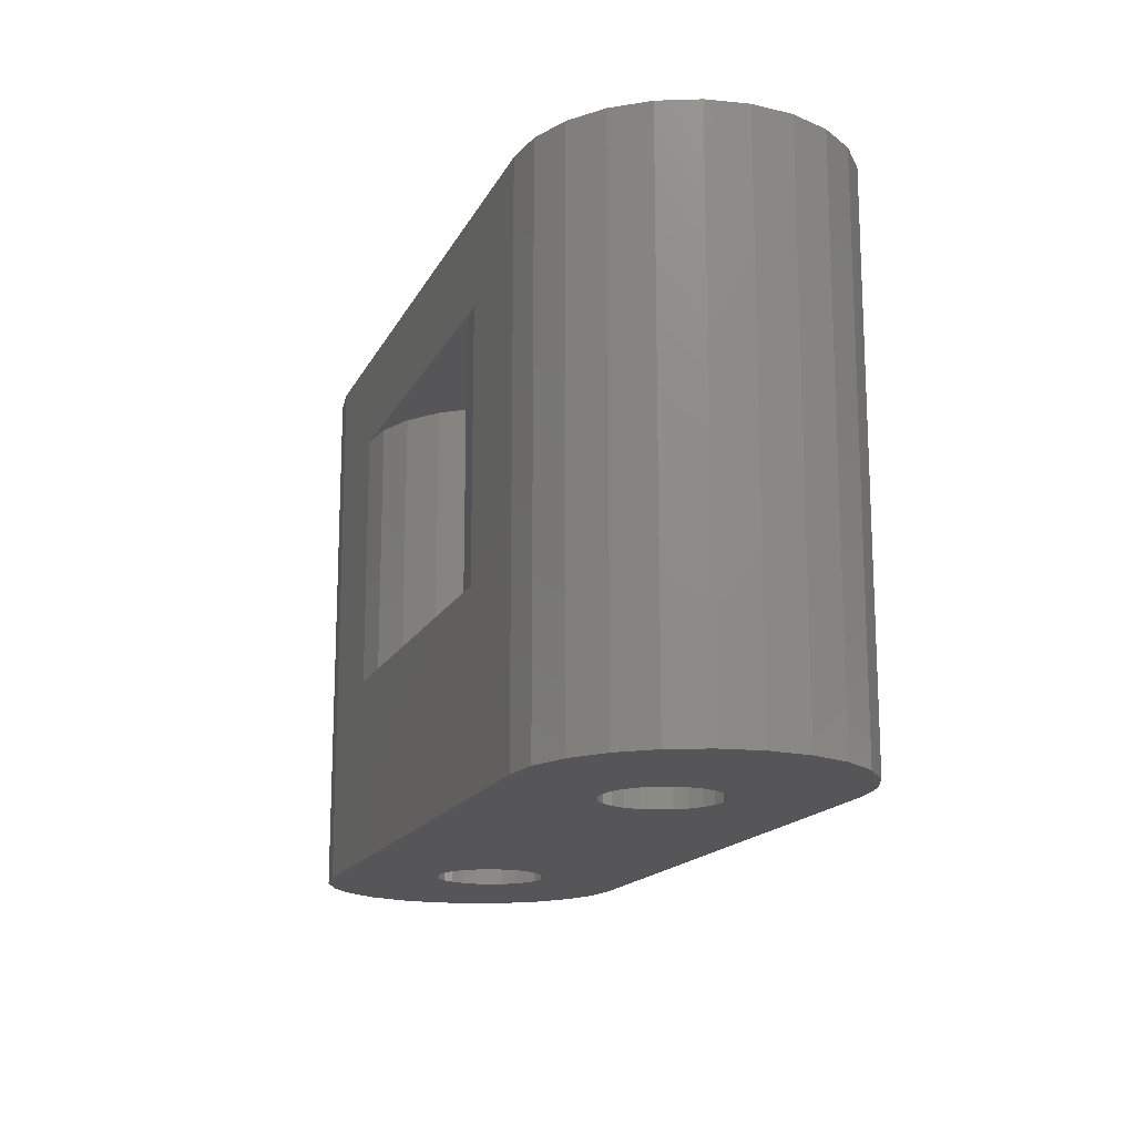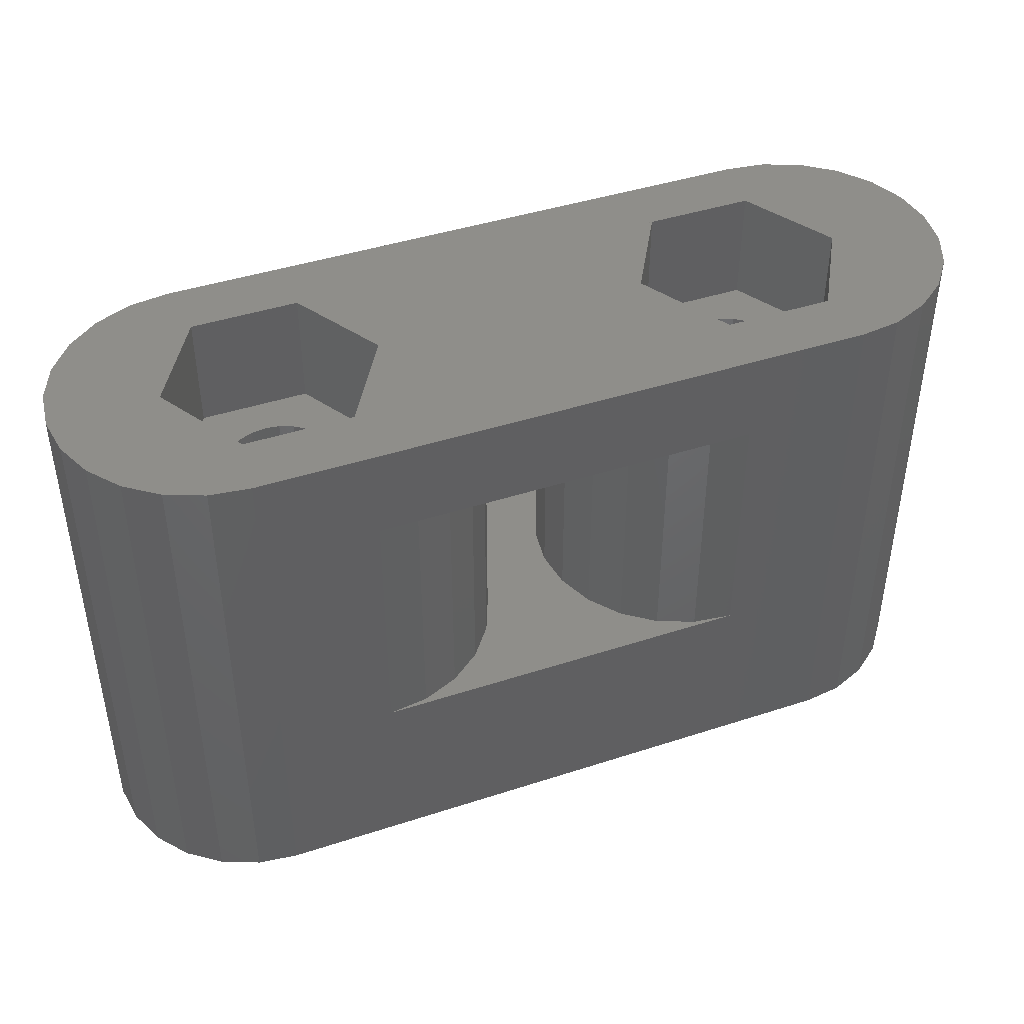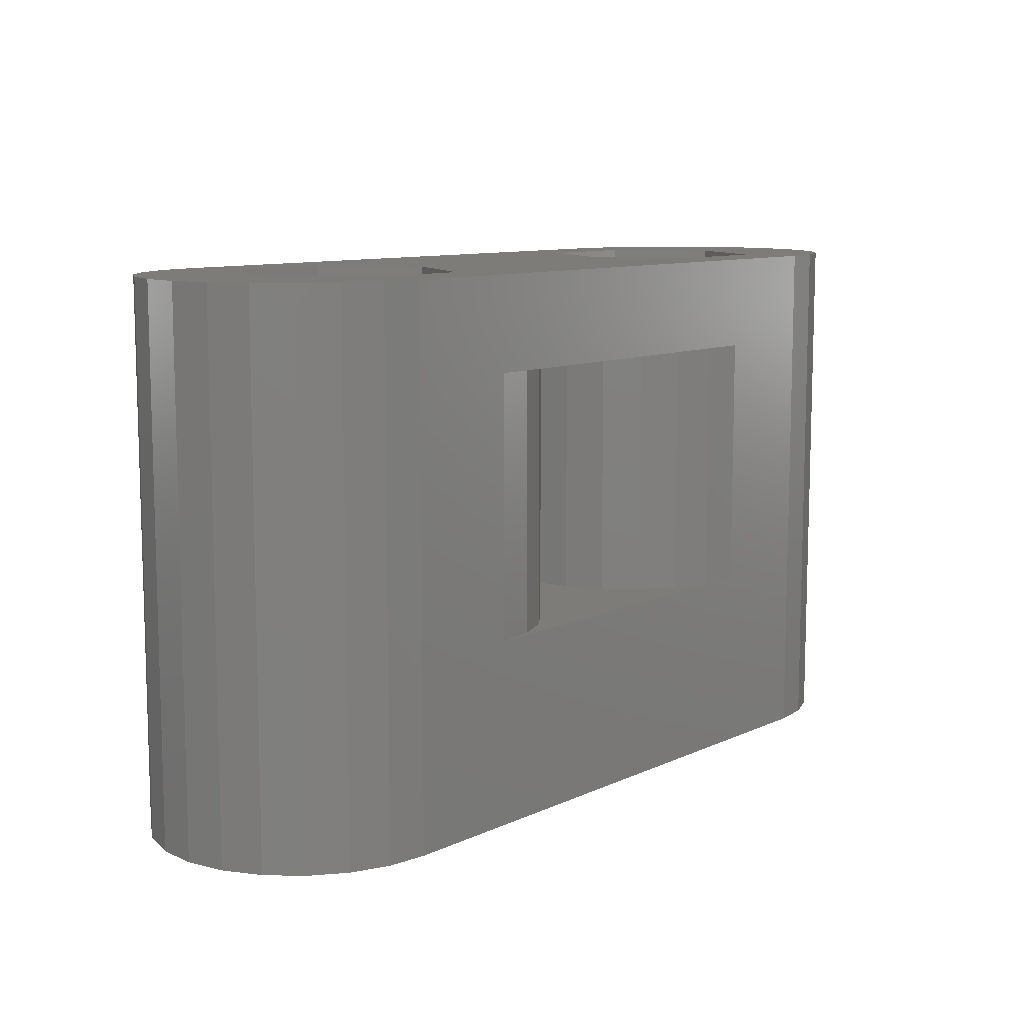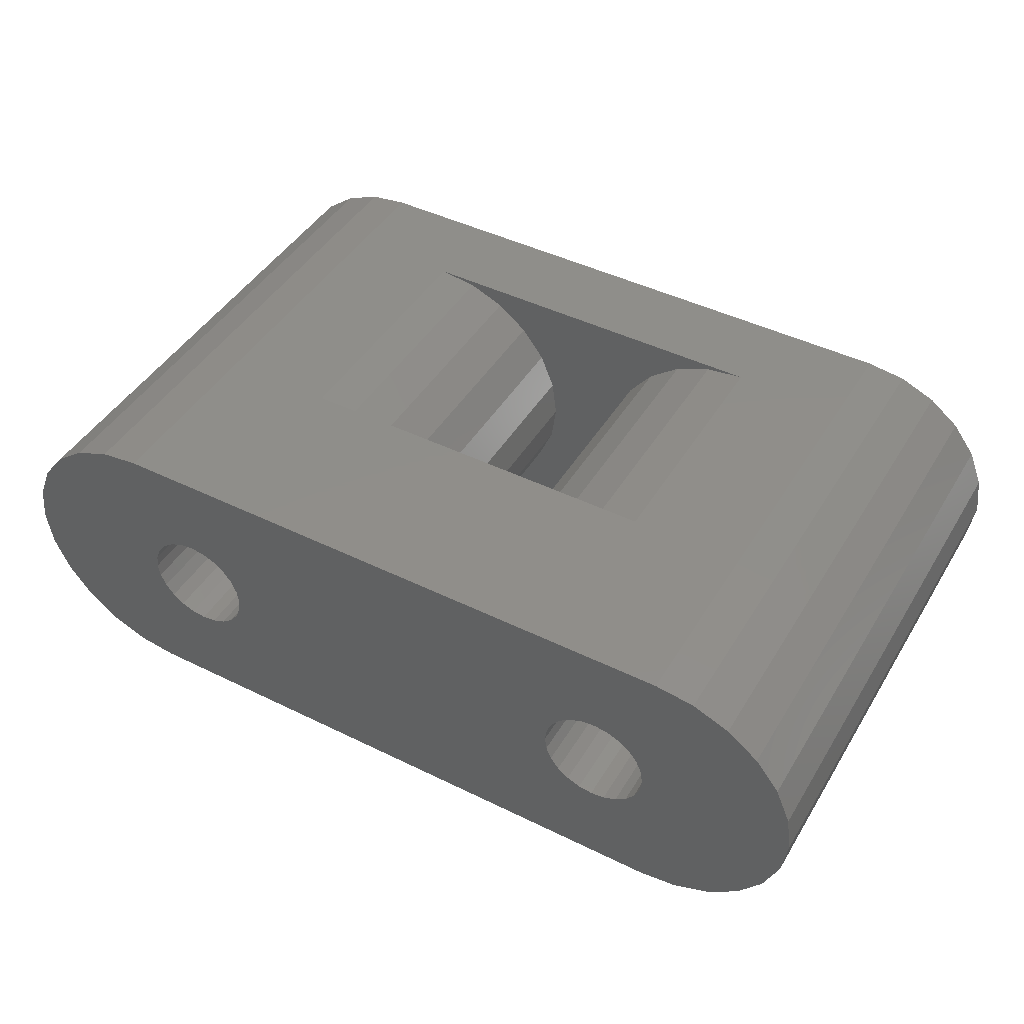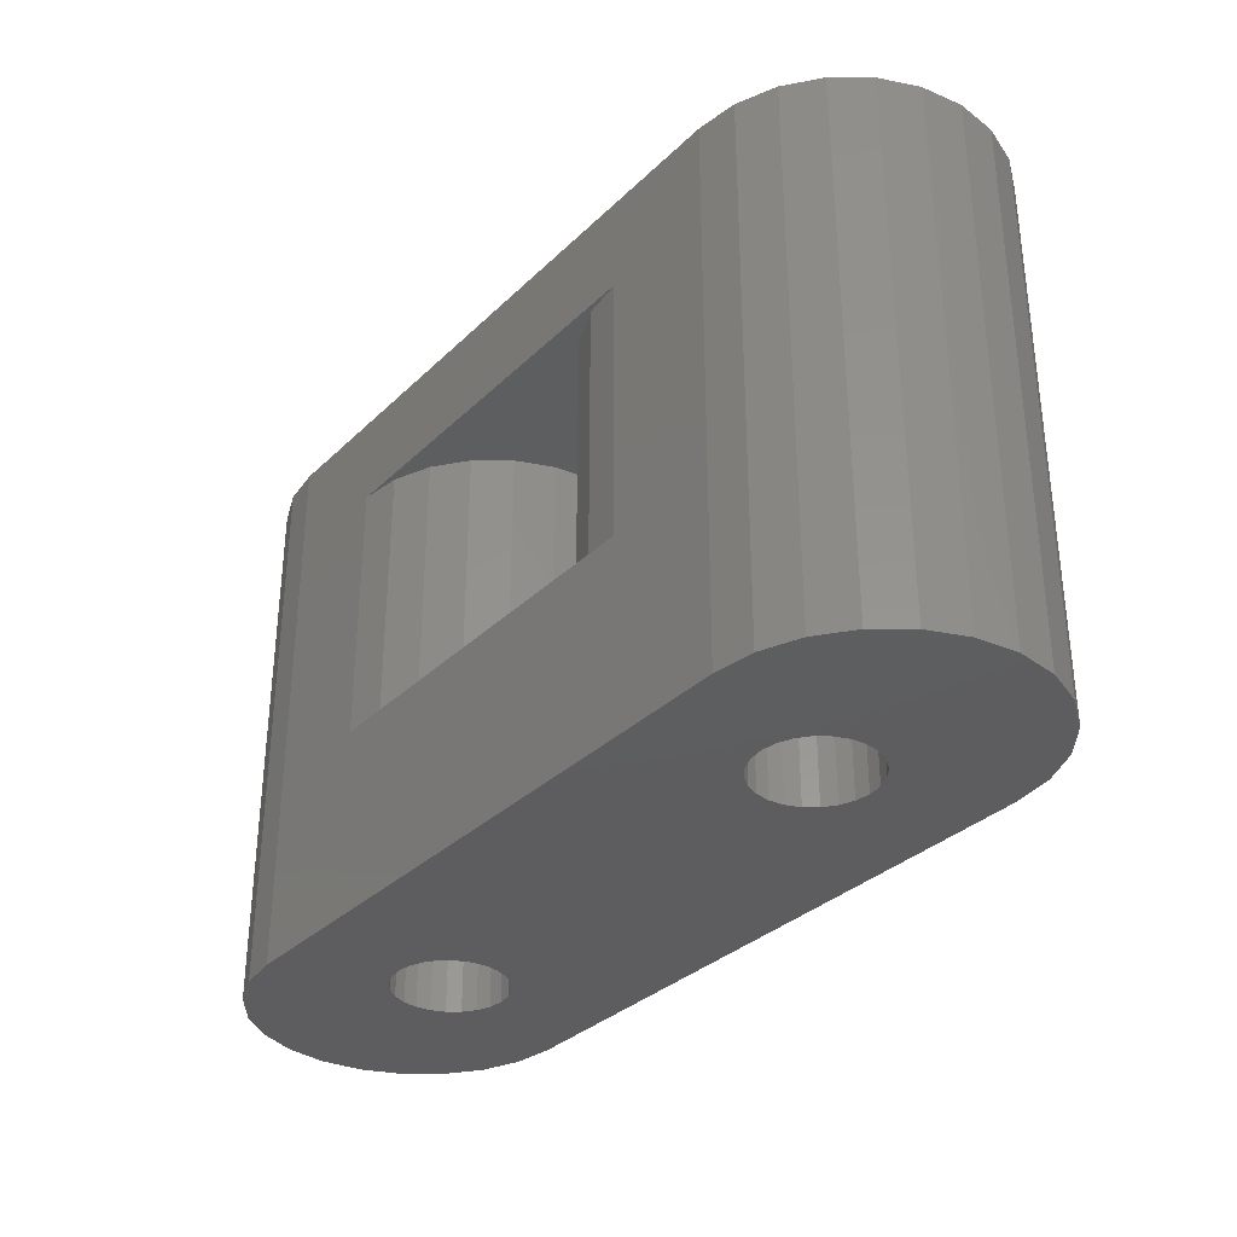
<metadata>
{"format":"stl","ext":"stl","renderer":"f3d","projection":"perspective","resolution":1024,"background":"white","views":[{"elev":-16.0,"azim":71.1,"up":"+Z"},{"elev":43.2,"azim":-21.1,"up":"+Z"},{"elev":9.9,"azim":130.4,"up":"+Z"},{"elev":45.1,"azim":-150.4,"up":"+Y"},{"elev":-33.2,"azim":52.2,"up":"+Z"}]}
</metadata>
<code>
# stl→obj: 224 verts, 456 faces
v -250.7 128.2 -1.236e-07
v -251.5 127.2 17.4
v -250.7 128.2 17.4
v -251.5 127.2 -1.082e-07
v -222.8 127.2 17.4
v -223.6 128.2 -1.236e-07
v -223.6 128.2 17.4
v -222.8 127.2 -1.082e-07
v -252 126 17.4
v -252 126 -9.02e-08
v -235.7 126 6
v -235.9 124.7 14.4
v -235.7 126 14.4
v -235.9 124.7 6
v -235.2 127.2 6
v -235.2 127.2 14.4
v -224.6 129 -1.354e-07
v -224.6 129 17.4
v -241.6 124.7 13.6
v -243.4 121.6 17.4
v -241.6 124.7 17.4
v -243.4 121.6 13.6
v -239.8 128.2 6
v -240.9 129 14.4
v -239.8 128.2 14.4
v -240.9 129 6
v -227.4 127.7 13.6
v -225.6 124.7 17.4
v -227.4 127.7 17.4
v -225.6 124.7 13.6
v -235.7 123.4 6
v -235.2 122.2 14.4
v -235.7 123.4 14.4
v -235.2 122.2 6
v -238.6 123.4 14.4
v -238.4 124.7 6
v -238.4 124.7 14.4
v -238.6 123.4 6
v -227.4 121.6 17.4
v -227.4 121.6 13.6
v -251.5 122.2 -3.366e-08
v -250.7 121.1 17.4
v -251.5 122.2 17.4
v -250.7 121.1 -1.823e-08
v -233.4 129 6
v -234.4 128.2 14.4
v -233.4 129 14.4
v -234.4 128.2 6
v -249.6 129 17.4
v -249.6 129 -1.354e-07
v -243.4 119.7 14.4
v -242.1 119.9 6
v -242.1 119.9 14.4
v -243.4 119.7 6
v -240.9 120.3 14.4
v -239.8 121.1 6
v -239.8 121.1 14.4
v -240.9 120.3 6
v -223.6 121.1 17.4
v -224.6 120.4 -6.389e-09
v -223.6 121.1 -1.823e-08
v -224.6 120.4 17.4
v -222.8 122.2 -3.366e-08
v -222.8 122.2 17.4
v -248.4 129.5 17.4
v -248.4 129.5 -1.429e-07
v -233.4 120.4 14.4
v -232.2 119.9 6
v -232.2 119.9 14.4
v -233.4 120.4 6
v -222.3 123.4 -5.163e-08
v -222.3 123.4 17.4
v -242.1 129.5 6
v -230.9 129.7 6
v -243.4 129.7 6
v -232.2 129.5 6
v -239.1 127.2 6
v -238.6 126 6
v -239.1 122.2 6
v -234.4 121.1 6
v -230.9 119.7 6
v -246.9 121.6 13.6
v -246.9 121.6 17.4
v -230.9 121.6 13.6
v -230.9 121.6 17.4
v -242.1 129.5 14.4
v -239.1 127.2 14.4
v -252.1 124.7 -7.091e-08
v -252 123.4 17.4
v -252.1 124.7 17.4
v -252 123.4 -5.163e-08
v -248.6 124.7 13.6
v -248.6 124.7 17.4
v -232.6 124.7 13.6
v -232.6 124.7 17.4
v -222.3 126 17.4
v -222.3 126 -9.02e-08
v -227.1 129.7 -1.454e-07
v -225.8 129.5 17.4
v -225.8 129.5 -1.429e-07
v -227.1 129.7 17.4
v -247.1 119.7 17.4
v -248.4 119.9 1.054e-09
v -247.1 119.7 3.592e-09
v -248.4 119.9 17.4
v -249.6 120.4 17.4
v -249.6 120.4 -6.389e-09
v -230.9 119.7 14.4
v -225.8 119.9 1.054e-09
v -225.8 119.9 17.4
v -230.9 127.7 13.6
v -230.9 127.7 17.4
v -232.2 129.5 14.4
v -230.9 129.7 14.4
v -222.1 124.7 -7.091e-08
v -222.1 124.7 17.4
v -239.1 122.2 14.4
v -227.1 119.7 3.593e-09
v -227.1 119.7 17.4
v -238.6 126 14.4
v -234.4 121.1 14.4
v -246.9 127.7 13.6
v -246.9 127.7 17.4
v -243.4 129.7 14.4
v -247.1 129.7 17.4
v -247.1 129.7 -1.454e-07
v -229.6 126.4 13.6
v -229.1 126.5 13.6
v -230 126.2 13.6
v -230.4 126 13.6
v -230.7 125.6 13.6
v -230.9 125.1 13.6
v -230.9 124.7 13.6
v -230.9 124.2 13.6
v -230.7 123.8 13.6
v -230.4 123.4 13.6
v -230 123.1 13.6
v -229.6 122.9 13.6
v -229.1 122.9 13.6
v -228.2 126.2 13.6
v -228.7 126.4 13.6
v -227.9 126 13.6
v -227.6 125.6 13.6
v -227.4 125.1 13.6
v -227.3 124.7 13.6
v -227.4 124.2 13.6
v -227.6 123.8 13.6
v -227.9 123.4 13.6
v -228.2 123.1 13.6
v -228.7 122.9 13.6
v -243.4 127.7 13.6
v -243.4 127.7 17.4
v -245.6 126.4 13.6
v -245.1 126.5 13.6
v -246 126.2 13.6
v -246.4 126 13.6
v -246.7 125.6 13.6
v -246.9 125.1 13.6
v -246.9 124.7 13.6
v -246.9 124.2 13.6
v -246.7 123.8 13.6
v -246.4 123.4 13.6
v -246 123.1 13.6
v -245.6 122.9 13.6
v -245.1 122.9 13.6
v -244.2 126.2 13.6
v -244.7 126.4 13.6
v -243.9 126 13.6
v -243.6 125.6 13.6
v -243.4 125.1 13.6
v -243.3 124.7 13.6
v -243.4 124.2 13.6
v -243.6 123.8 13.6
v -243.9 123.4 13.6
v -244.2 123.1 13.6
v -244.7 122.9 13.6
v -245.1 126.5 -9.774e-08
v -244.7 126.4 -9.682e-08
v -246 126.2 -9.414e-08
v -245.6 126.4 -9.682e-08
v -243.6 123.8 -5.75e-08
v -243.9 123.4 -5.195e-08
v -230.7 125.6 -8.432e-08
v -230.4 126 -8.988e-08
v -227.4 124.2 -6.397e-08
v -227.6 123.8 -5.75e-08
v -230.9 124.2 -6.397e-08
v -230.9 124.7 -7.091e-08
v -245.6 122.9 -4.501e-08
v -245.1 122.9 -4.409e-08
v -243.6 125.6 -8.433e-08
v -243.4 125.1 -7.786e-08
v -246.7 123.8 -5.75e-08
v -246.4 123.4 -5.195e-08
v -230.9 125.1 -7.786e-08
v -228.7 122.9 -4.501e-08
v -228.2 123.1 -4.769e-08
v -230.7 123.8 -5.75e-08
v -230.4 123.4 -5.195e-08
v -243.3 124.7 -7.091e-08
v -243.4 124.2 -6.397e-08
v -246.7 125.6 -8.433e-08
v -246.9 125.1 -7.786e-08
v -229.1 122.9 -4.409e-08
v -227.6 125.6 -8.432e-08
v -227.4 125.1 -7.786e-08
v -246.4 126 -8.988e-08
v -229.6 126.4 -9.682e-08
v -229.1 126.5 -9.774e-08
v -230 126.2 -9.414e-08
v -230 123.1 -4.769e-08
v -227.9 126 -8.988e-08
v -227.9 123.4 -5.195e-08
v -229.6 122.9 -4.501e-08
v -246 123.1 -4.769e-08
v -244.7 122.9 -4.501e-08
v -244.2 123.1 -4.769e-08
v -244.2 126.2 -9.414e-08
v -243.9 126 -8.988e-08
v -246.9 124.2 -6.397e-08
v -246.9 124.7 -7.091e-08
v -227.3 124.7 -7.091e-08
v -228.2 126.2 -9.414e-08
v -228.7 126.4 -9.682e-08
f 1 2 3
f 2 1 4
f 5 6 7
f 6 5 8
f 4 9 2
f 9 4 10
f 11 12 13
f 12 11 14
f 15 13 16
f 13 15 11
f 17 7 6
f 7 17 18
f 19 20 21
f 20 19 22
f 23 24 25
f 24 23 26
f 27 28 29
f 28 27 30
f 31 32 33
f 32 31 34
f 35 36 37
f 36 35 38
f 30 39 28
f 39 30 40
f 41 42 43
f 42 41 44
f 45 46 47
f 46 45 48
f 1 49 50
f 49 1 3
f 51 52 53
f 52 51 54
f 55 56 57
f 56 55 58
f 59 60 61
f 60 59 62
f 59 63 64
f 63 59 61
f 50 65 66
f 65 50 49
f 67 68 69
f 68 67 70
f 64 71 72
f 71 64 63
f 73 74 75
f 74 73 76
f 76 73 45
f 45 73 26
f 45 26 48
f 48 26 23
f 48 23 15
f 15 23 77
f 15 77 11
f 11 77 78
f 11 78 14
f 14 78 36
f 14 36 31
f 31 36 38
f 31 38 34
f 34 38 79
f 34 79 80
f 80 79 56
f 80 56 70
f 70 56 58
f 70 58 68
f 68 58 52
f 68 52 81
f 81 52 54
f 82 20 22
f 20 82 83
f 84 39 40
f 39 84 85
f 26 86 24
f 86 26 73
f 87 23 25
f 23 87 77
f 88 89 90
f 89 88 91
f 53 58 55
f 58 53 52
f 83 92 93
f 92 83 82
f 85 94 95
f 94 85 84
f 96 8 5
f 8 96 97
f 98 99 100
f 99 98 101
f 102 103 104
f 103 102 105
f 106 44 107
f 44 106 42
f 69 81 108
f 81 69 68
f 62 109 60
f 109 62 110
f 91 43 89
f 43 91 41
f 95 111 112
f 111 95 94
f 76 47 113
f 47 76 45
f 74 113 114
f 113 74 76
f 72 115 116
f 115 72 71
f 57 79 117
f 79 57 56
f 110 118 109
f 118 110 119
f 10 90 9
f 90 10 88
f 37 78 120
f 78 37 36
f 34 121 32
f 121 34 80
f 93 122 123
f 122 93 92
f 100 18 17
f 18 100 99
f 14 33 12
f 33 14 31
f 73 124 86
f 124 73 75
f 48 16 46
f 16 48 15
f 116 97 96
f 97 116 115
f 112 27 29
f 27 112 111
f 66 125 126
f 125 66 65
f 105 107 103
f 107 105 106
f 111 127 128
f 127 111 129
f 129 111 94
f 129 94 130
f 130 94 131
f 131 94 132
f 132 94 133
f 133 94 84
f 133 84 134
f 134 84 135
f 135 84 136
f 136 84 137
f 137 84 138
f 138 84 139
f 139 84 40
f 27 140 30
f 140 27 111
f 140 111 141
f 141 111 128
f 30 140 142
f 30 142 143
f 30 143 144
f 30 144 145
f 30 145 40
f 40 145 146
f 40 146 147
f 40 147 148
f 40 148 149
f 40 149 150
f 40 150 139
f 117 38 35
f 38 117 79
f 123 151 152
f 151 123 122
f 121 70 67
f 70 121 80
f 120 77 87
f 77 120 78
f 151 21 152
f 21 151 19
f 122 153 154
f 153 122 155
f 155 122 92
f 155 92 156
f 156 92 157
f 157 92 158
f 158 92 159
f 159 92 160
f 160 92 82
f 160 82 161
f 161 82 162
f 162 82 163
f 163 82 164
f 164 82 165
f 165 82 22
f 151 166 19
f 166 151 122
f 166 122 167
f 167 122 154
f 19 166 168
f 19 168 169
f 19 169 170
f 19 170 171
f 19 171 22
f 22 171 172
f 22 172 173
f 22 173 174
f 22 174 175
f 22 175 176
f 22 176 165
f 114 86 124
f 86 114 113
f 86 113 47
f 86 47 24
f 24 47 46
f 24 46 25
f 25 46 16
f 25 16 87
f 87 16 13
f 87 13 120
f 120 13 12
f 120 12 37
f 37 12 33
f 37 33 35
f 35 33 32
f 35 32 117
f 117 32 121
f 117 121 57
f 57 121 67
f 57 67 55
f 55 67 69
f 55 69 53
f 53 69 108
f 53 108 51
f 167 177 178
f 177 167 154
f 153 179 180
f 179 153 155
f 181 174 173
f 174 181 182
f 183 130 131
f 130 183 184
f 185 147 146
f 147 185 186
f 187 133 134
f 133 187 188
f 189 165 190
f 165 189 164
f 154 180 177
f 180 154 153
f 191 170 169
f 170 191 192
f 162 193 161
f 193 162 194
f 132 183 131
f 183 132 195
f 196 149 197
f 149 196 150
f 136 198 135
f 198 136 199
f 133 195 132
f 195 133 188
f 200 172 171
f 172 200 201
f 158 202 157
f 202 158 203
f 204 150 196
f 150 204 139
f 170 200 171
f 200 170 192
f 205 144 143
f 144 205 206
f 155 207 179
f 207 155 156
f 128 208 209
f 208 128 127
f 127 210 208
f 210 127 129
f 199 137 211
f 137 199 136
f 102 108 119
f 108 102 51
f 51 102 54
f 54 102 104
f 118 81 104
f 81 118 119
f 81 119 108
f 104 81 54
f 212 143 142
f 143 212 205
f 197 148 213
f 148 197 149
f 214 139 204
f 139 214 138
f 194 163 215
f 163 194 162
f 190 176 216
f 176 190 165
f 216 175 217
f 175 216 176
f 168 218 219
f 218 168 166
f 161 220 160
f 220 161 193
f 159 203 158
f 203 159 221
f 220 159 160
f 159 220 221
f 157 207 156
f 207 157 202
f 144 222 145
f 222 144 206
f 215 164 189
f 164 215 163
f 201 173 172
f 173 201 181
f 198 134 135
f 134 198 187
f 217 174 182
f 174 217 175
f 222 146 145
f 146 222 185
f 142 223 212
f 223 142 140
f 219 169 168
f 169 219 191
f 166 178 218
f 178 166 167
f 209 178 177
f 178 209 208
f 178 208 218
f 218 208 210
f 218 210 184
f 218 184 219
f 219 184 191
f 191 184 183
f 191 183 192
f 192 183 195
f 192 195 200
f 200 195 188
f 200 188 201
f 201 188 187
f 201 187 181
f 181 187 198
f 181 198 182
f 182 198 199
f 182 199 217
f 217 199 211
f 217 211 216
f 216 211 214
f 216 214 190
f 190 214 204
f 8 209 177
f 209 8 97
f 209 97 224
f 224 97 223
f 223 97 212
f 212 97 115
f 212 115 205
f 205 115 206
f 206 115 222
f 222 115 185
f 185 115 71
f 185 71 186
f 186 71 213
f 213 71 197
f 197 71 63
f 197 63 196
f 196 63 204
f 204 63 41
f 41 63 44
f 44 63 61
f 44 61 107
f 107 61 60
f 107 60 103
f 103 60 109
f 103 109 104
f 104 109 118
f 98 66 126
f 66 98 100
f 66 100 50
f 50 100 17
f 50 17 1
f 1 17 6
f 1 6 4
f 4 6 8
f 4 8 177
f 4 177 10
f 10 177 180
f 10 180 179
f 10 179 207
f 10 207 88
f 88 207 202
f 88 202 203
f 88 203 221
f 88 221 91
f 91 221 220
f 91 220 193
f 91 193 194
f 91 194 215
f 91 215 41
f 41 215 189
f 41 189 190
f 41 190 204
f 186 148 147
f 148 186 213
f 140 224 223
f 224 140 141
f 211 138 214
f 138 211 137
f 141 209 224
f 209 141 128
f 98 74 101
f 74 98 126
f 101 74 114
f 74 126 75
f 114 125 101
f 125 114 124
f 125 124 75
f 125 75 126
f 112 152 95
f 152 112 123
f 95 152 21
f 95 21 85
f 85 21 20
f 3 123 29
f 123 3 2
f 29 123 112
f 123 2 93
f 93 2 9
f 93 9 90
f 93 90 89
f 93 89 83
f 83 89 43
f 83 43 42
f 83 42 20
f 65 101 125
f 101 65 99
f 99 65 49
f 99 49 18
f 18 49 3
f 18 3 7
f 7 3 29
f 7 29 5
f 5 29 28
f 5 28 96
f 96 28 116
f 116 28 39
f 116 39 72
f 72 39 64
f 64 39 59
f 59 39 85
f 59 85 20
f 59 20 42
f 59 42 106
f 59 106 62
f 62 106 105
f 62 105 110
f 110 105 102
f 110 102 119
f 129 184 210
f 184 129 130

</code>
